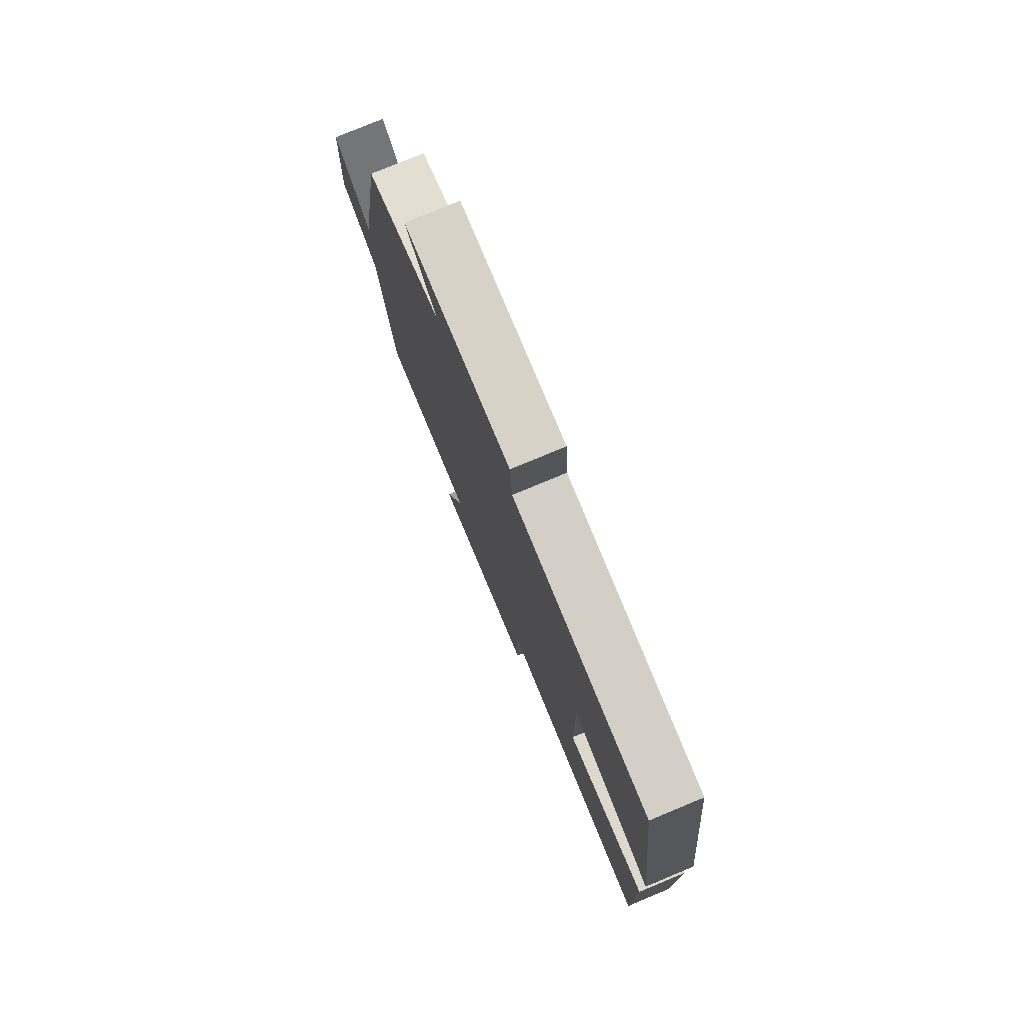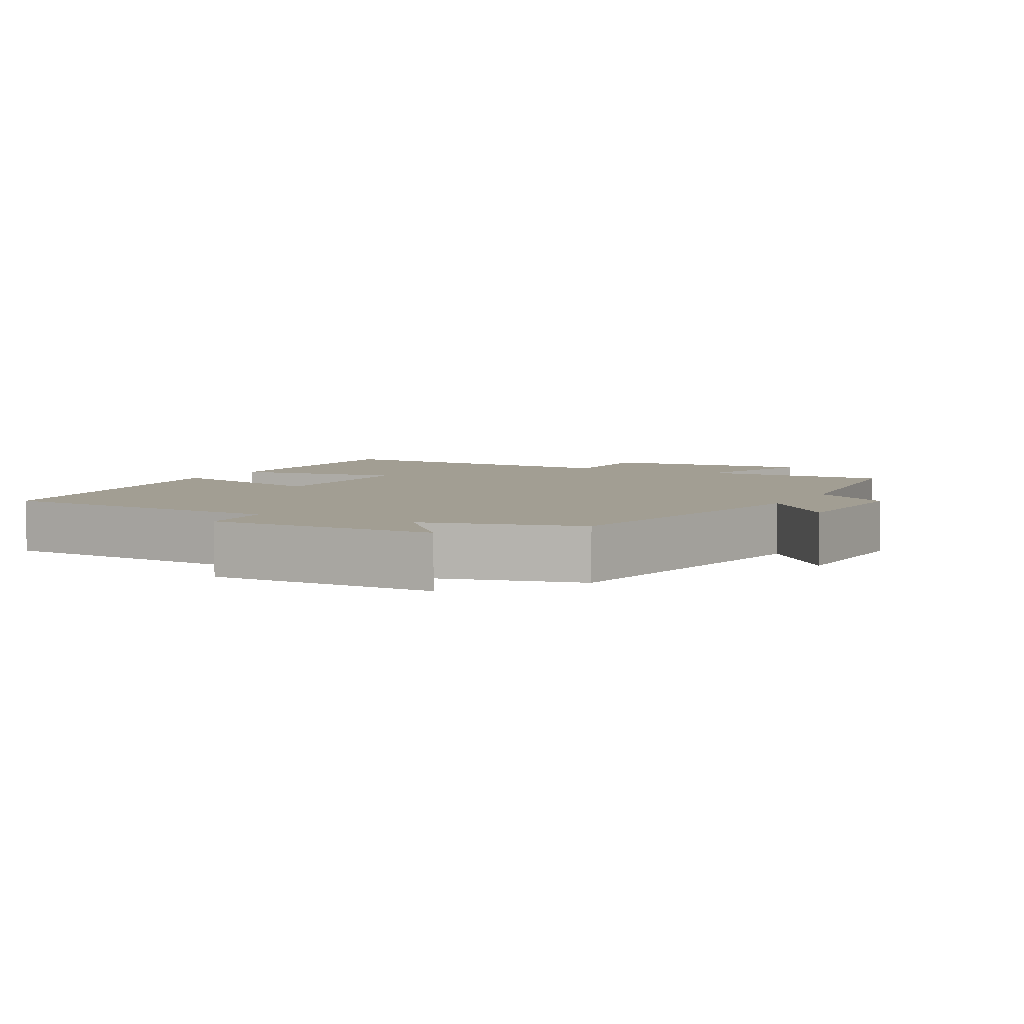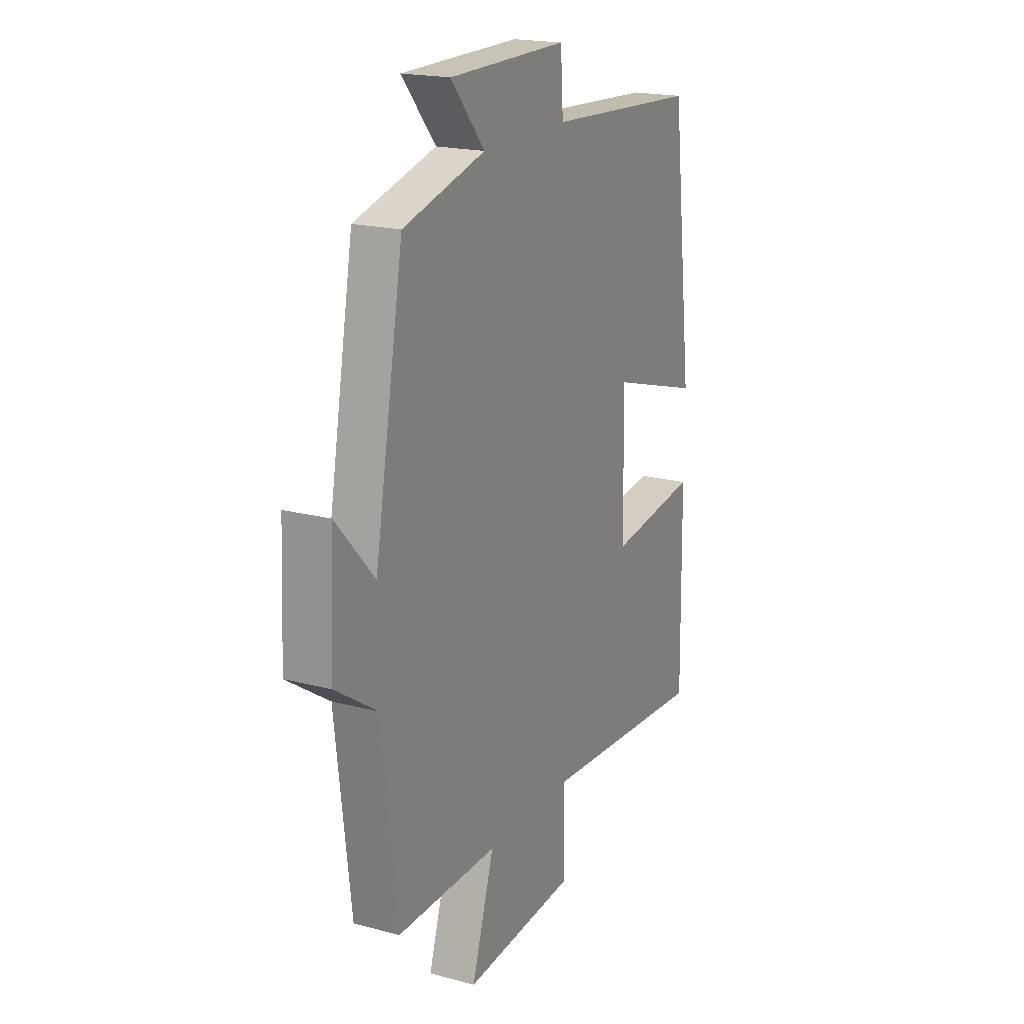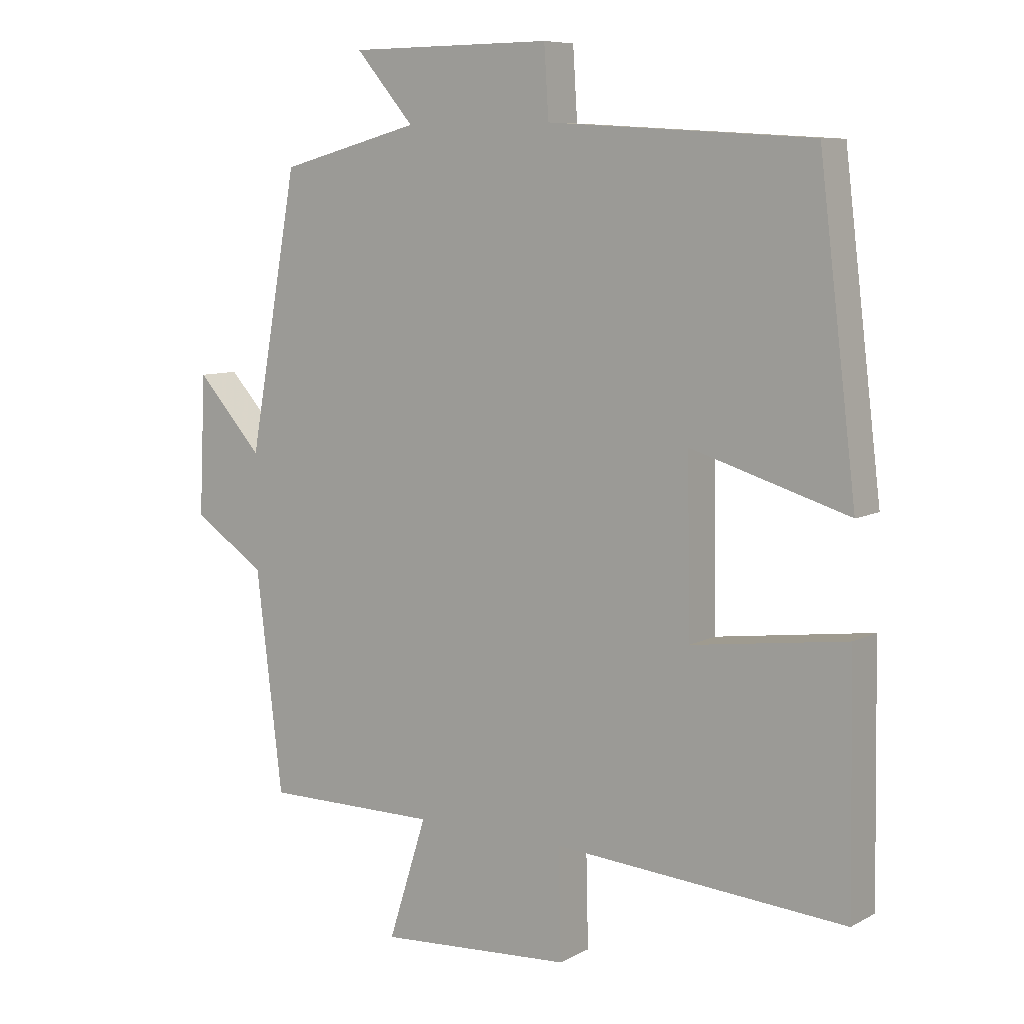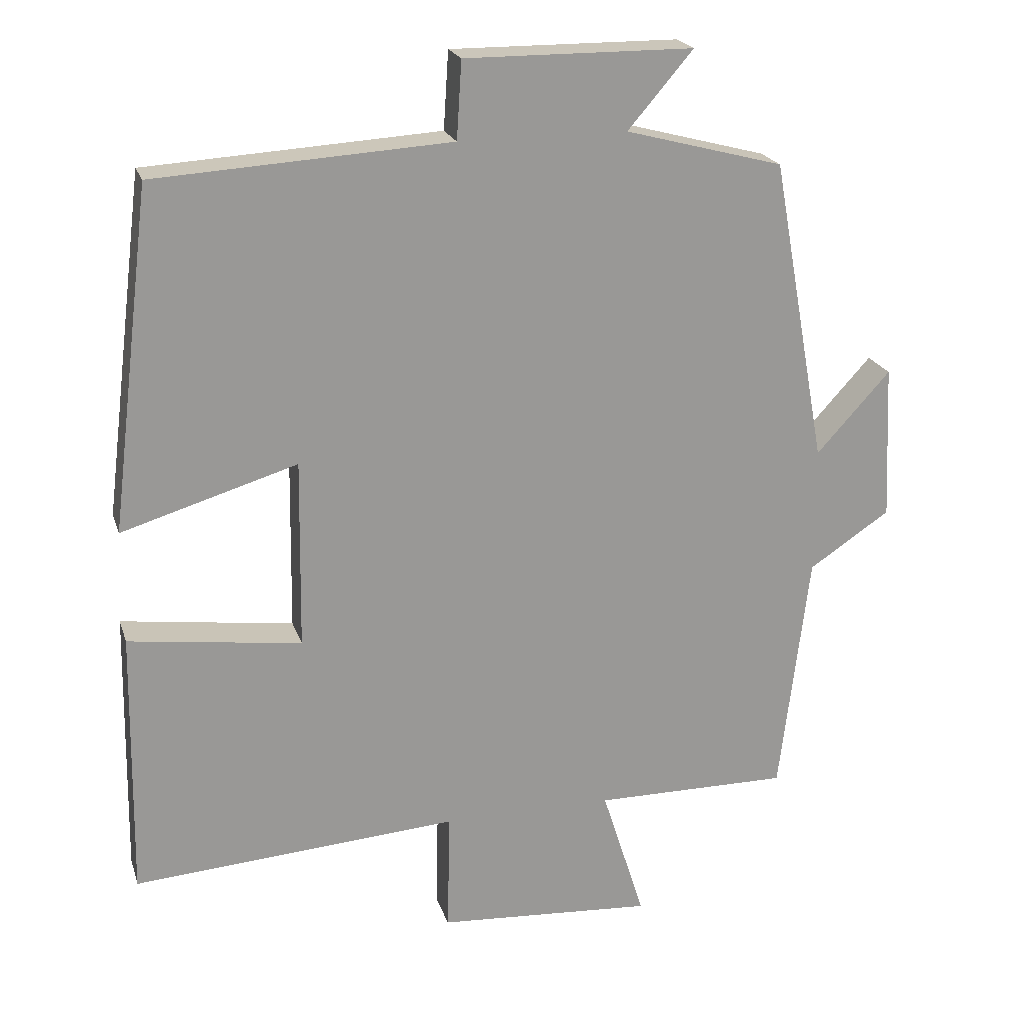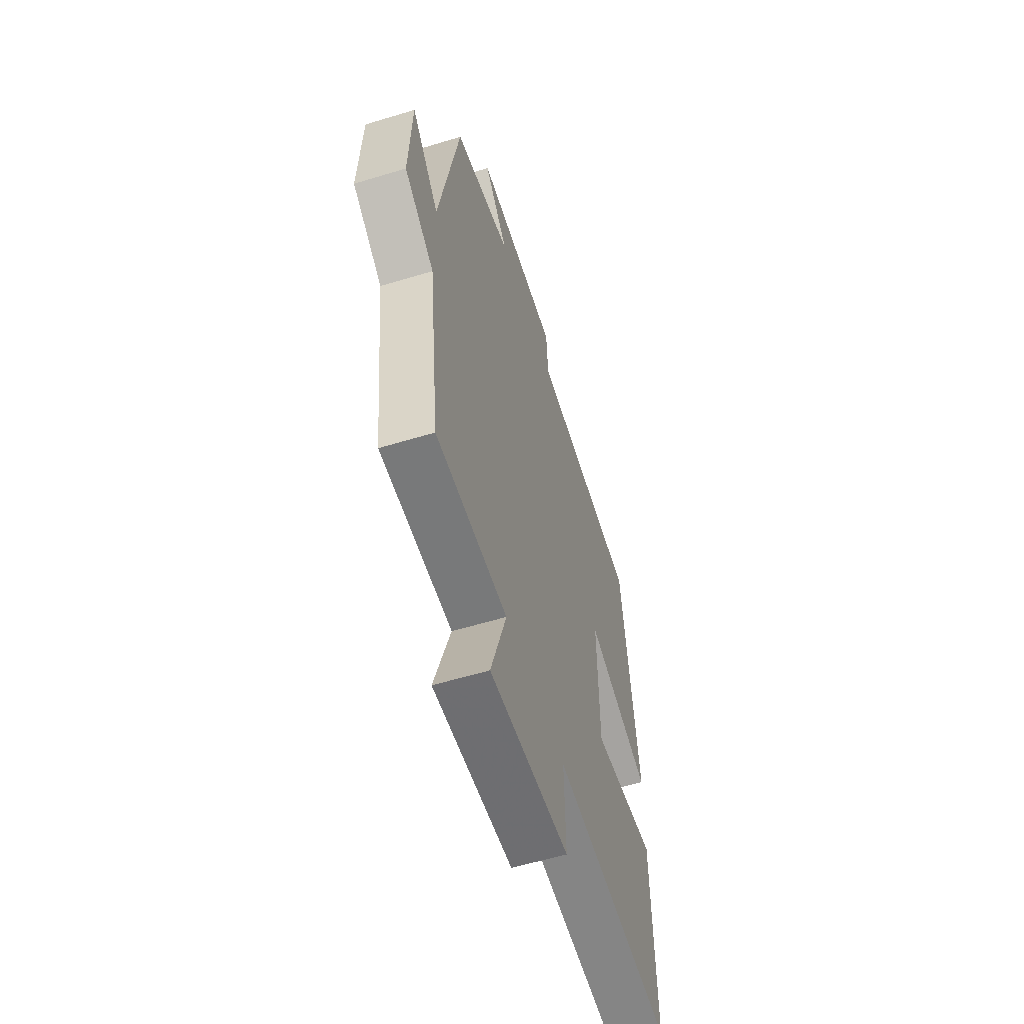
<metadata>
{"format":"obj","ext":"obj","renderer":"f3d","projection":"perspective","resolution":1024,"background":"white","views":[{"elev":78.3,"azim":-112.6,"up":"+Z"},{"elev":5.0,"azim":28.2,"up":"+Y"},{"elev":19.4,"azim":116.4,"up":"+Z"},{"elev":8.0,"azim":-144.9,"up":"+Z"},{"elev":21.2,"azim":-15.6,"up":"+Z"},{"elev":-57.9,"azim":107.5,"up":"+Z"}]}
</metadata>
<code>
v 0.423 0.07 0.442
v 0.5 0.07 0.017
v 0.603 0.07 0.13
v 0.613 0.07 -0.086
v 0.5 0.07 -0.161
v 0.459 0.07 -0.501
v 0.187 0.07 -0.5
v 0.247 0.07 -0.689
v -0.055 0.07 -0.669
v -0.051 0.07 -0.5
v -0.506 0.07 -0.533
v -0.5 0.07 -0.158
v -0.259 0.07 -0.19
v -0.255 0.07 0.074
v -0.5 0.07 0
v -0.442 0.07 0.475
v -0.031 0.07 0.5
v -0.024 0.07 0.608
v 0.294 0.07 0.606
v 0.203 0.07 0.5
v 0.423 0 0.442
v 0.5 0 0.017
v 0.603 0 0.13
v 0.613 0 -0.086
v 0.5 0 -0.161
v 0.459 0 -0.501
v 0.187 0 -0.5
v 0.247 0 -0.689
v -0.055 0 -0.669
v -0.051 0 -0.5
v -0.506 0 -0.533
v -0.5 0 -0.158
v -0.259 0 -0.19
v -0.255 0 0.074
v -0.5 0 0
v -0.442 0 0.475
v -0.031 0 0.5
v -0.024 0 0.608
v 0.294 0 0.606
v 0.203 0 0.5
f 17 18 19 20
f 17 20 1 2
f 14 15 16 17
f 13 14 17 2
f 10 11 12 13
f 10 13 2
f 7 8 9 10
f 7 10 2
f 5 6 7 2
f 2 3 4 5
f 40 39 38 37
f 22 21 40 37
f 37 36 35 34
f 22 37 34 33
f 33 32 31 30
f 22 33 30
f 30 29 28 27
f 22 30 27
f 22 27 26 25
f 25 24 23 22
f 1 21 22 2
f 2 22 23 3
f 3 23 24 4
f 4 24 25 5
f 5 25 26 6
f 6 26 27 7
f 7 27 28 8
f 8 28 29 9
f 9 29 30 10
f 10 30 31 11
f 11 31 32 12
f 12 32 33 13
f 13 33 34 14
f 14 34 35 15
f 15 35 36 16
f 16 36 37 17
f 17 37 38 18
f 18 38 39 19
f 19 39 40 20
f 20 40 21 1

</code>
